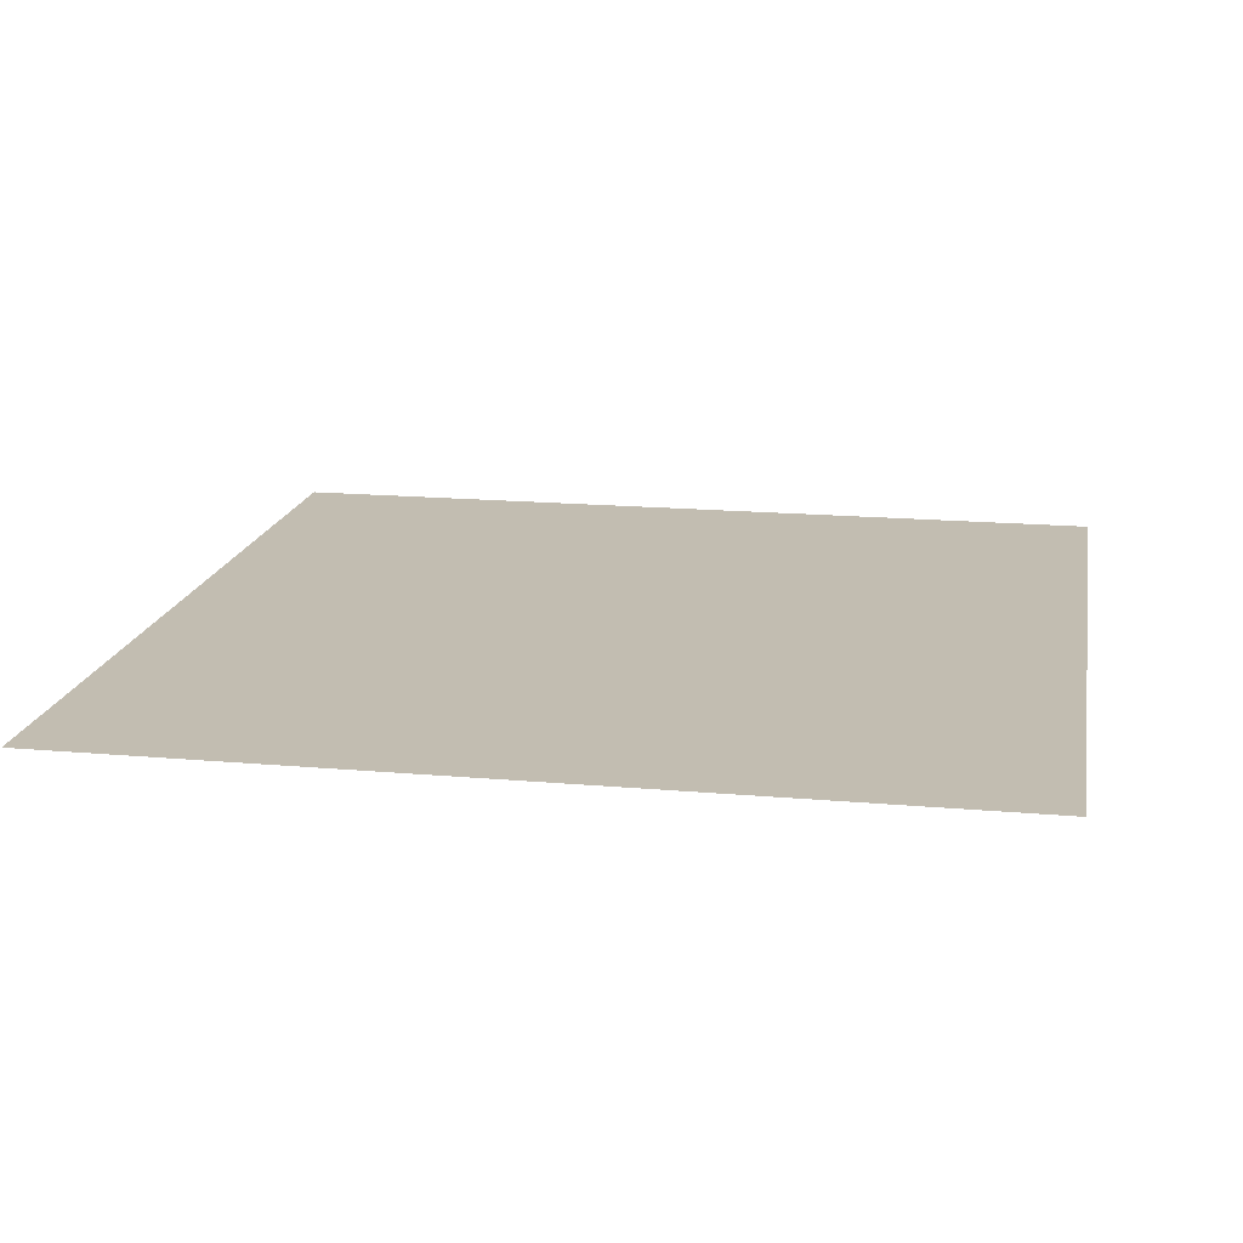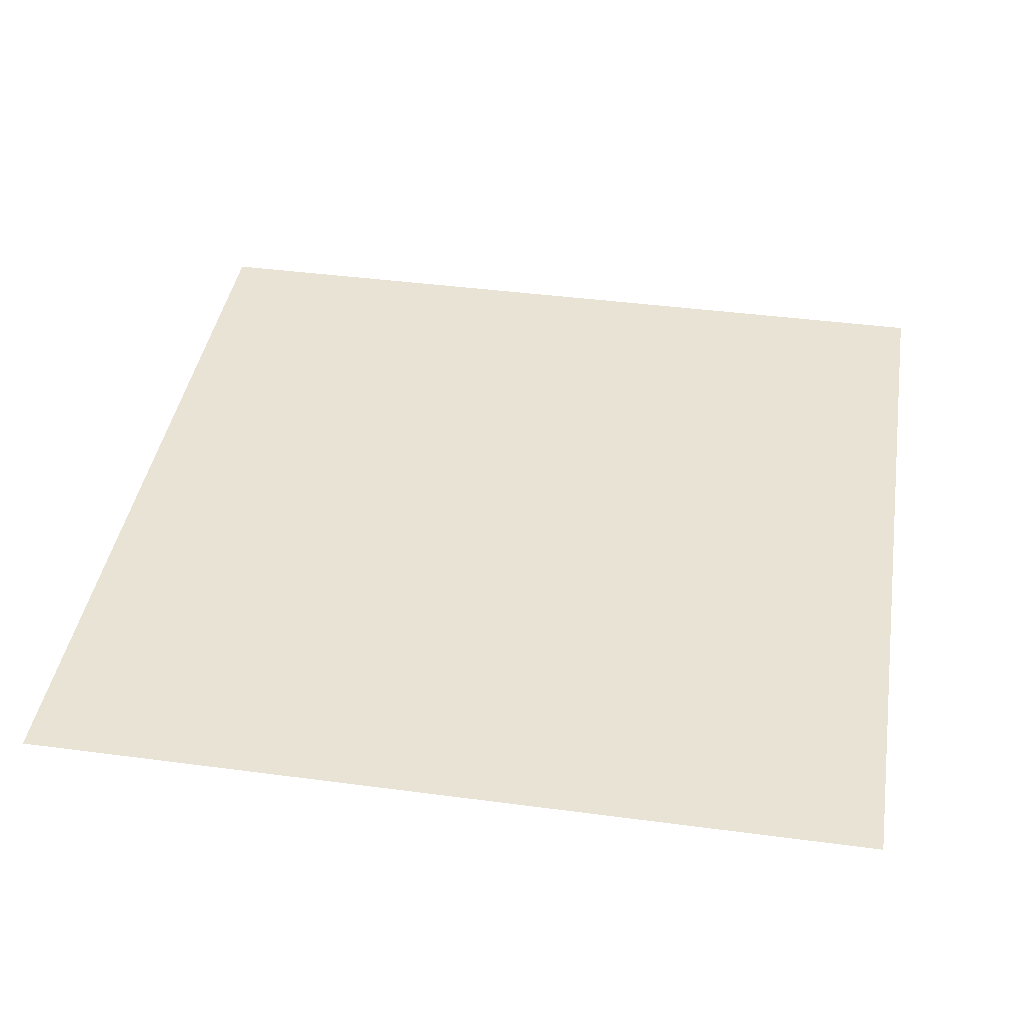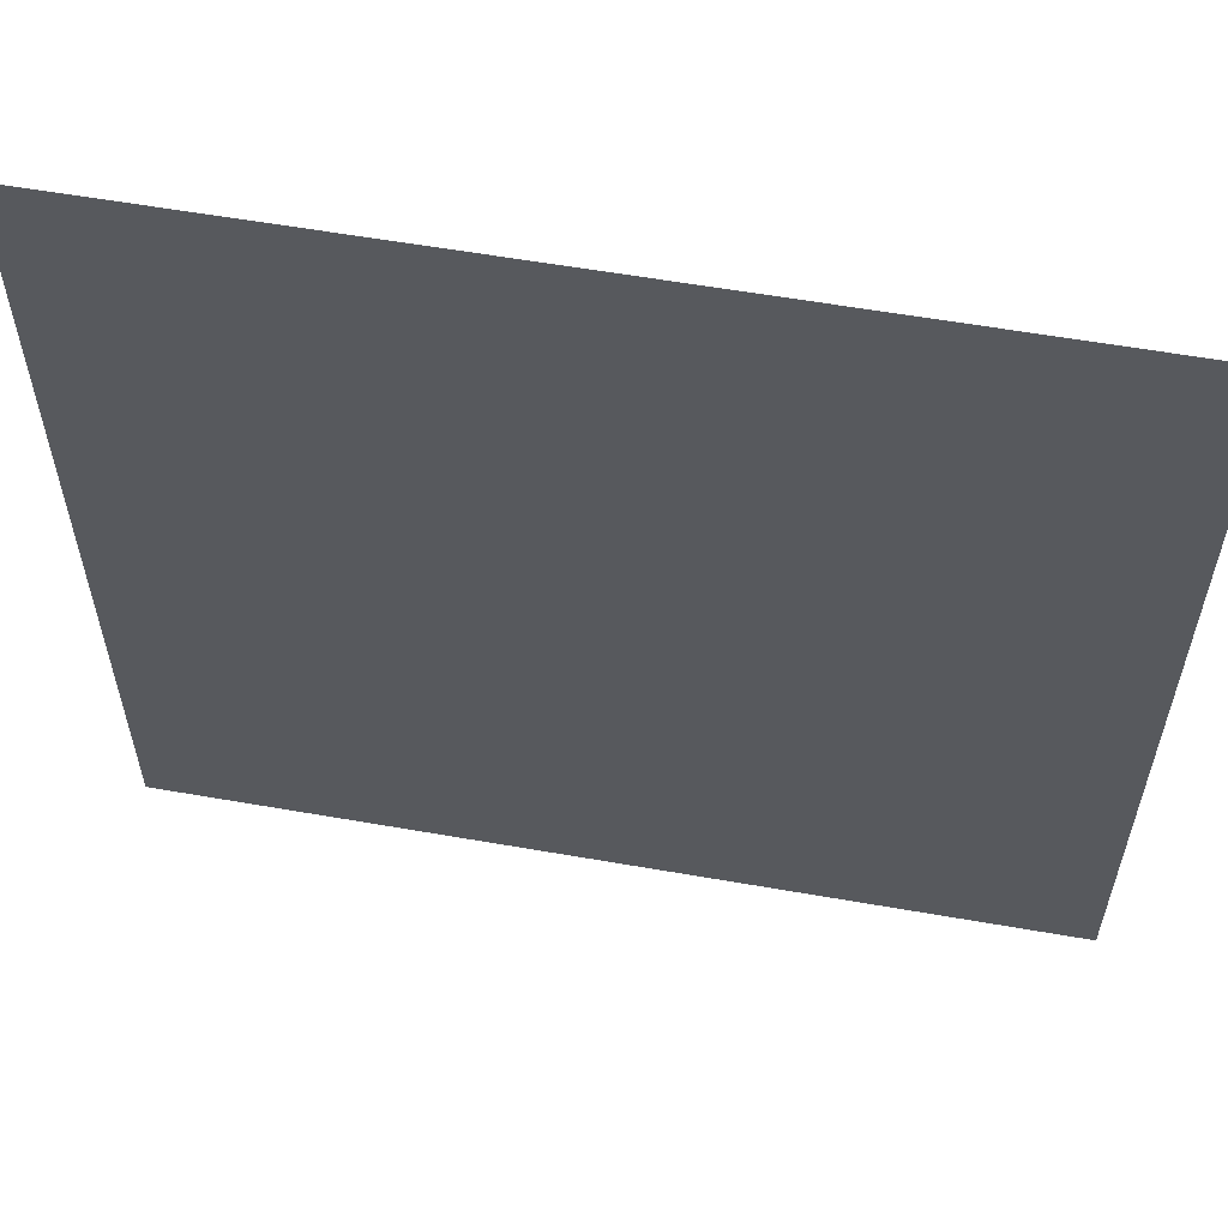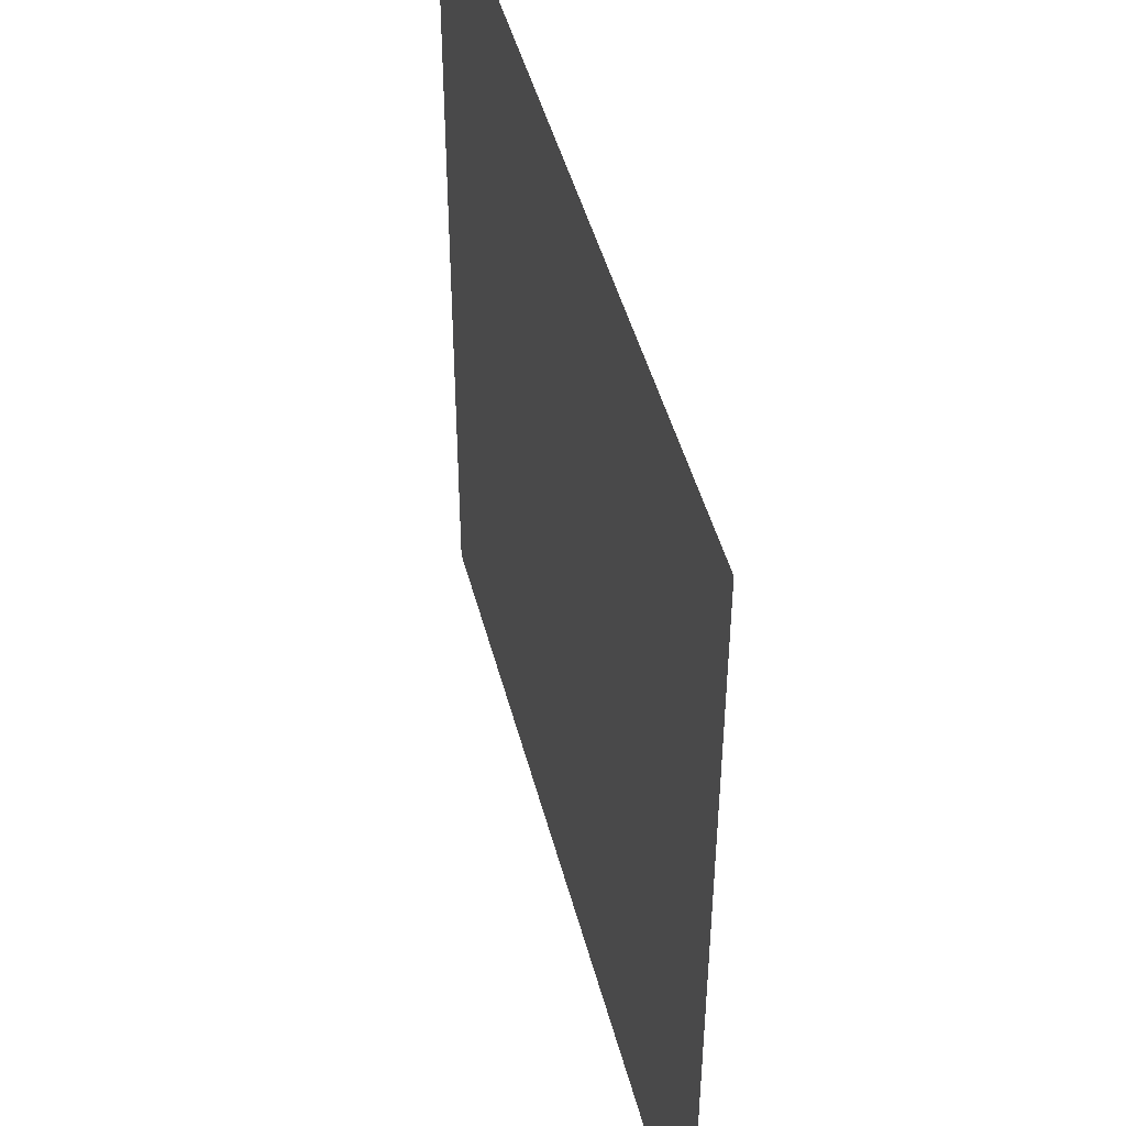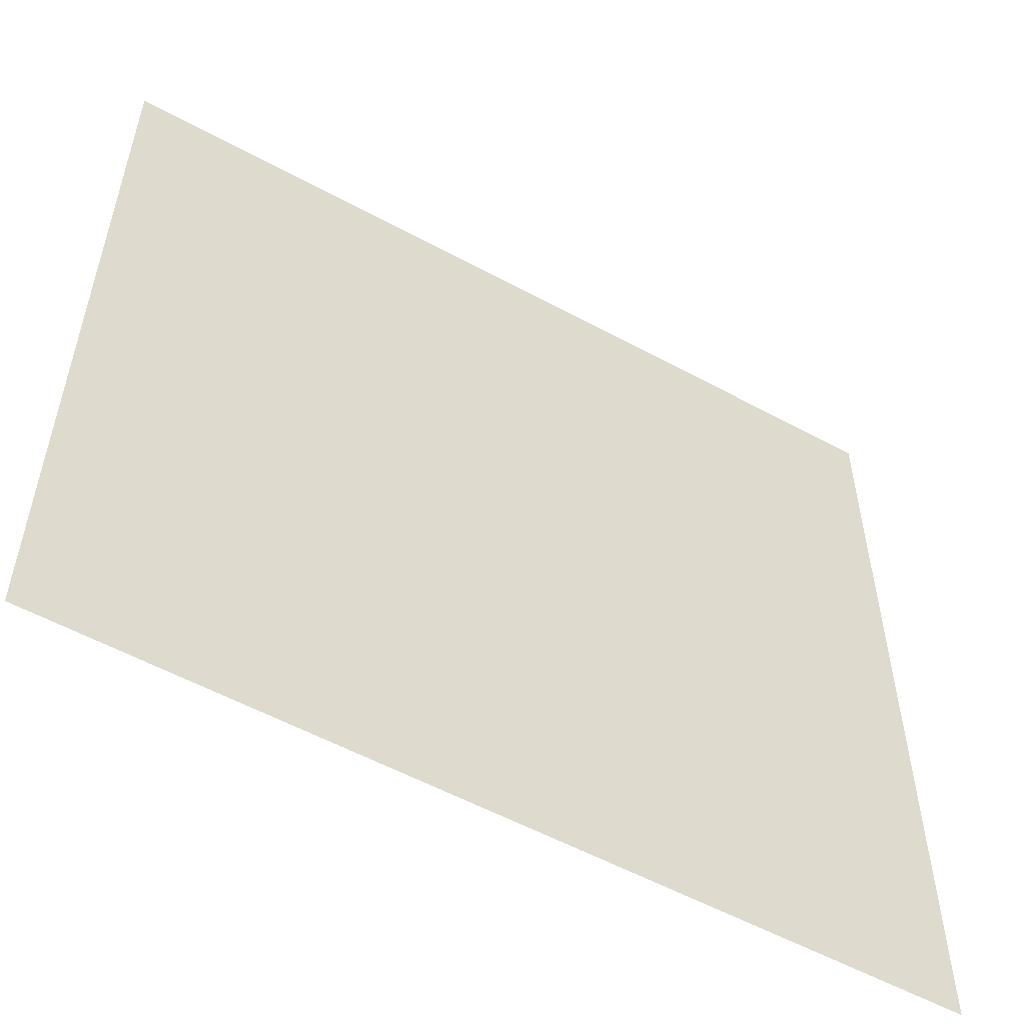
<metadata>
{"format":"obj","ext":"obj","renderer":"f3d","projection":"perspective","resolution":1024,"background":"white","views":[{"elev":17.0,"azim":-169.8,"up":"+Y"},{"elev":41.0,"azim":99.2,"up":"+Y"},{"elev":59.0,"azim":10.2,"up":"+Z"},{"elev":46.7,"azim":75.6,"up":"+Z"},{"elev":-55.8,"azim":150.3,"up":"+Z"}]}
</metadata>
<code>
g floor_sand_IN1
v -0.5035 4.402e-08 -0.5035
v 0.5035 4.402e-08 -0.5035
v -0.5035 -4.402e-08 0.5035
v 0.5035 -4.402e-08 0.5035
g floor_sand_IN1_0
f 3 2 1
f 3 4 2

</code>
